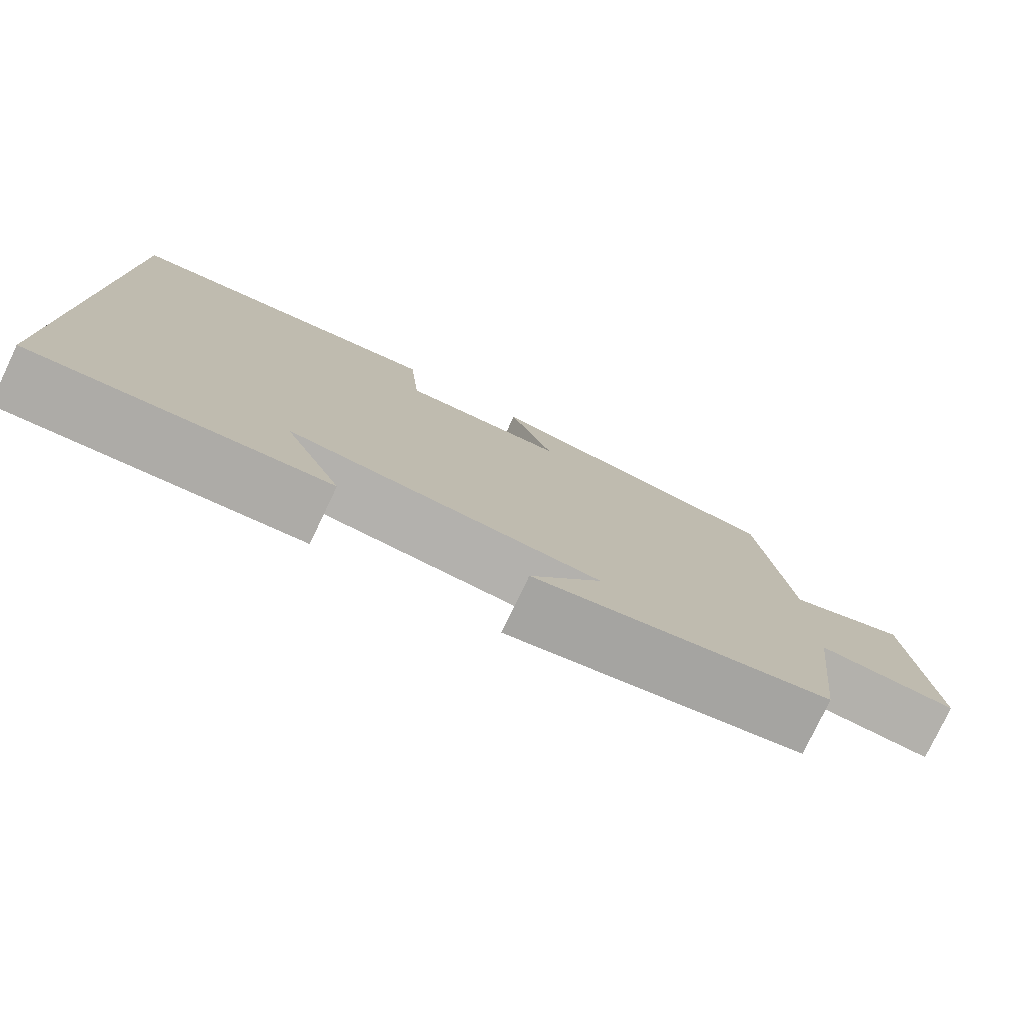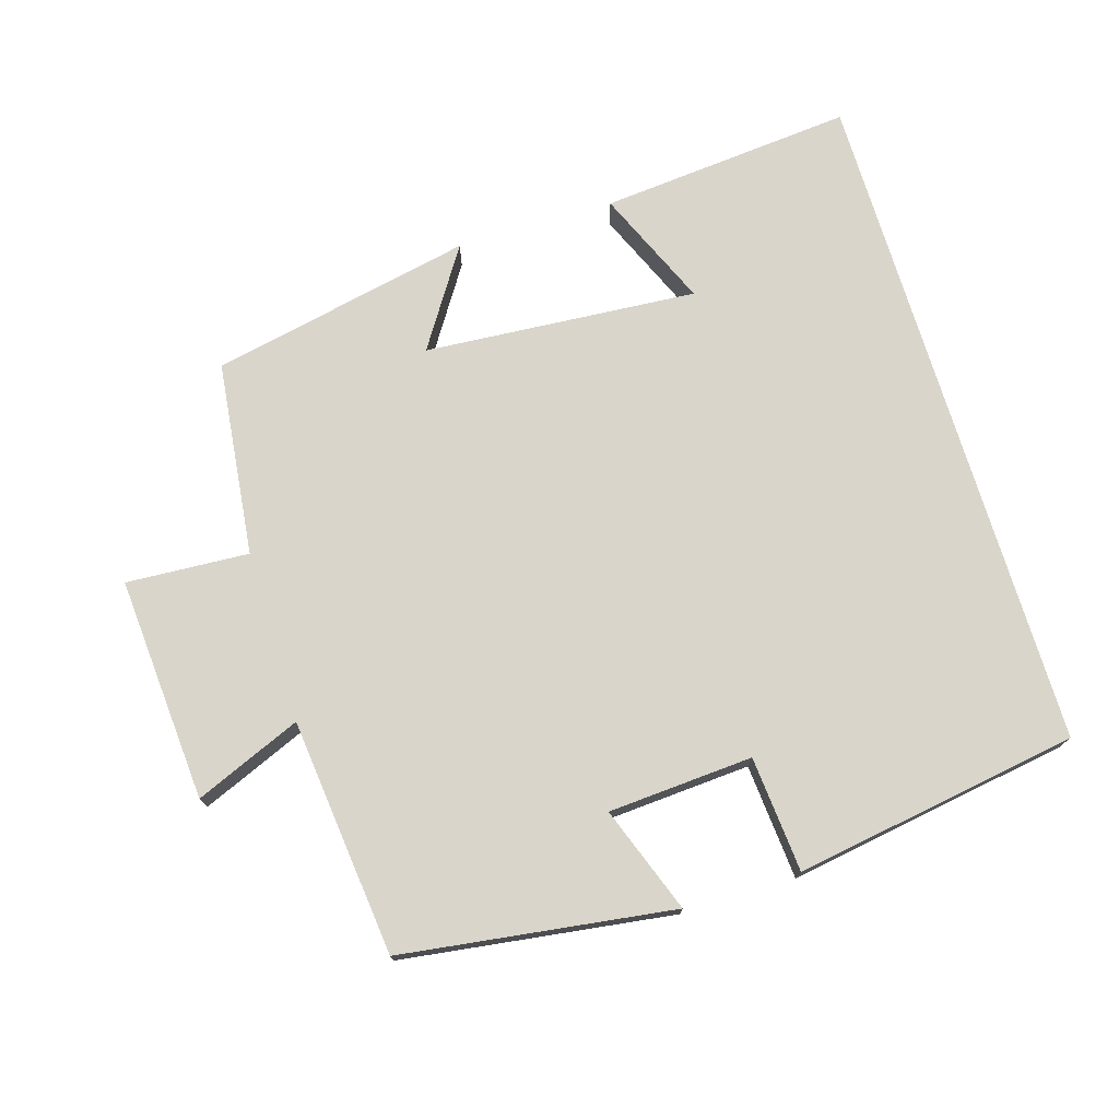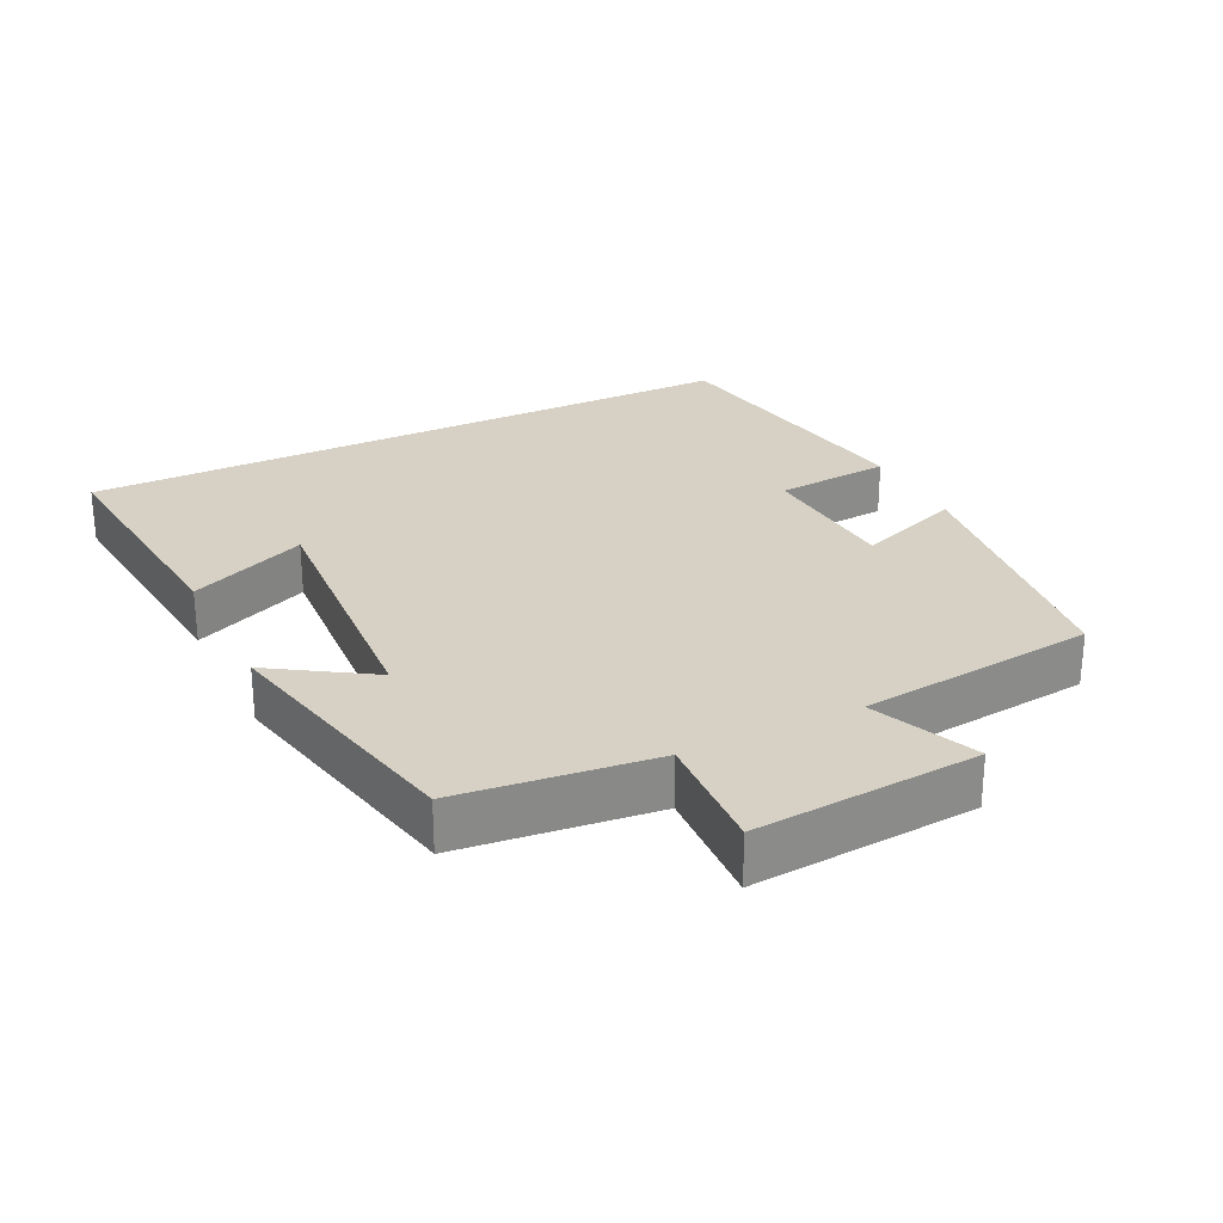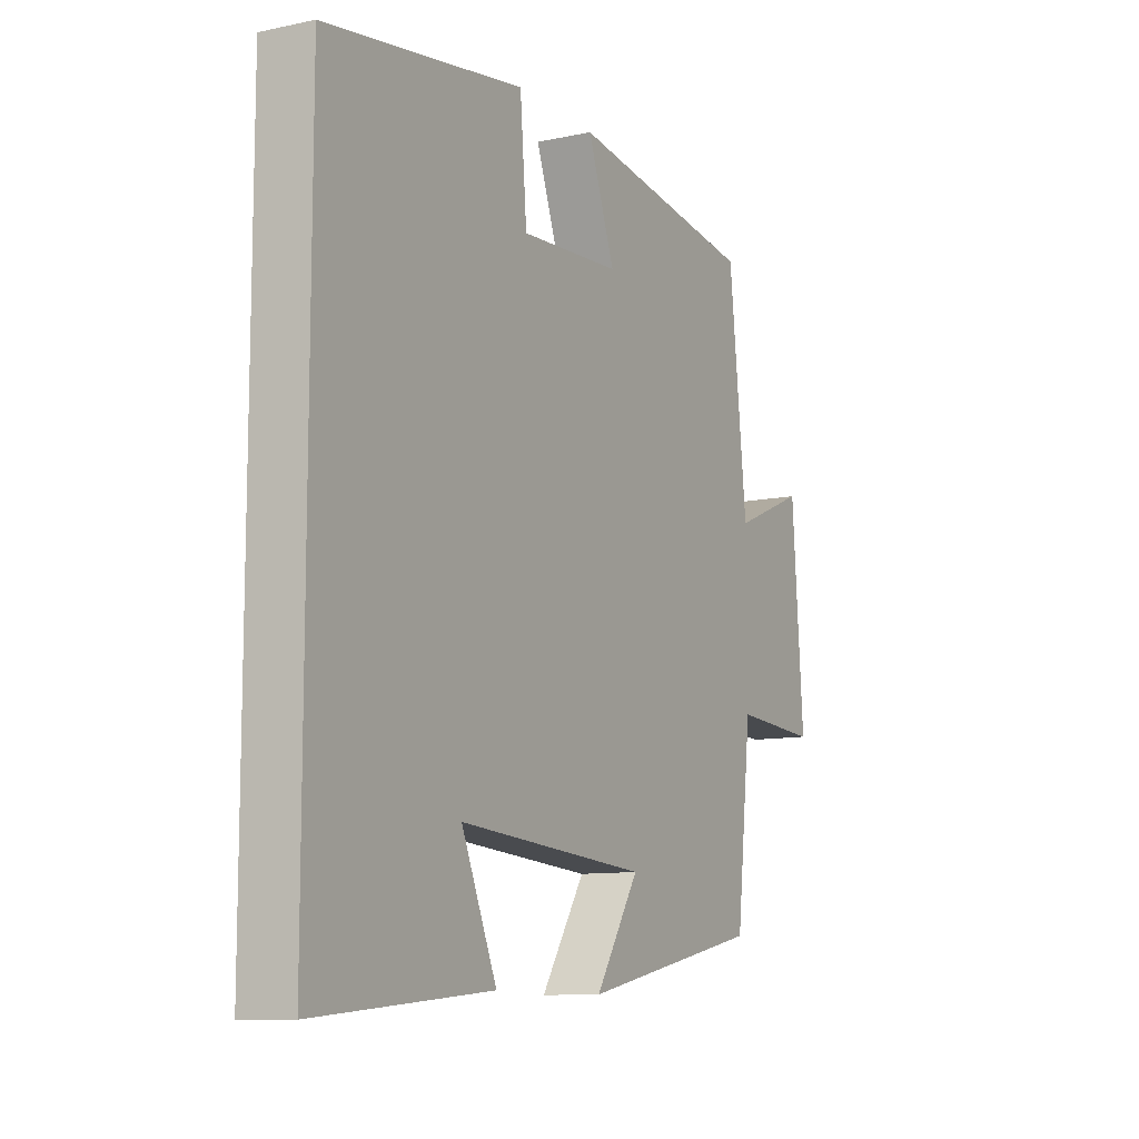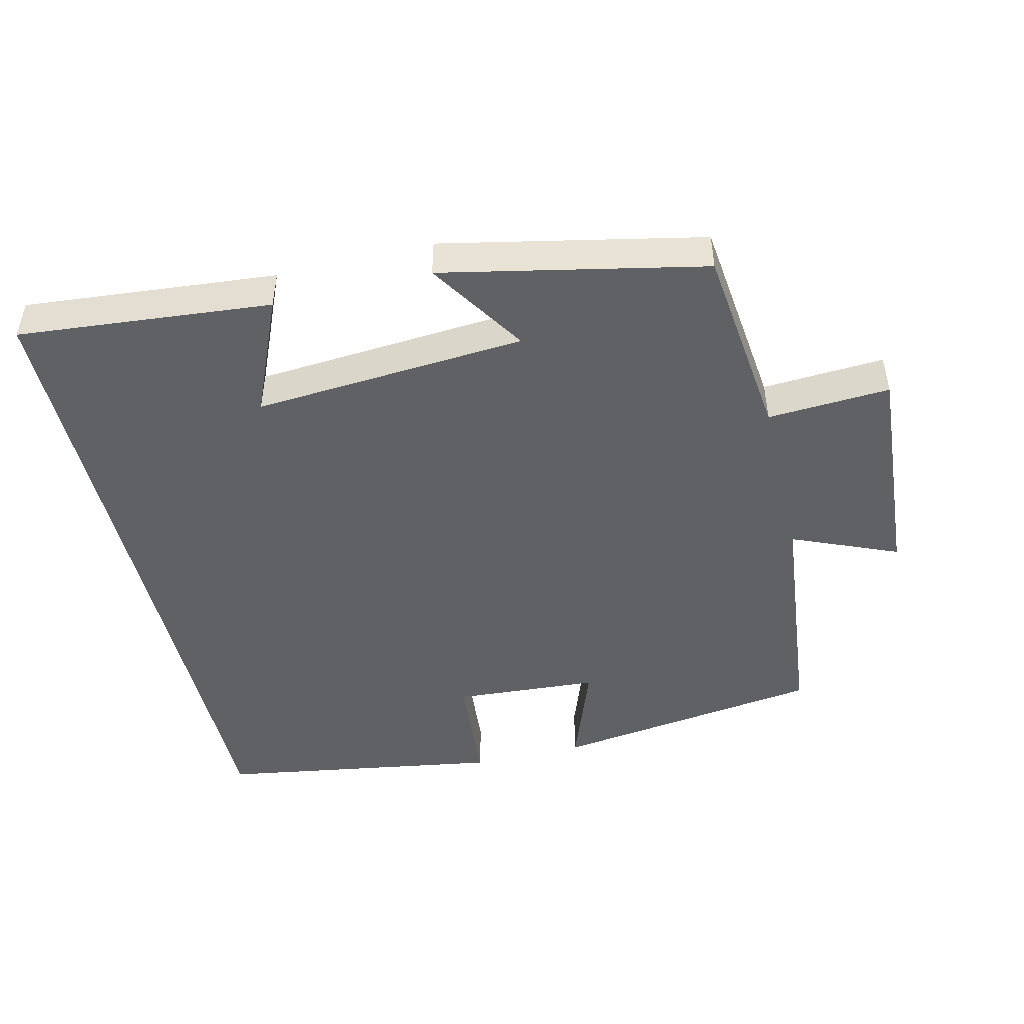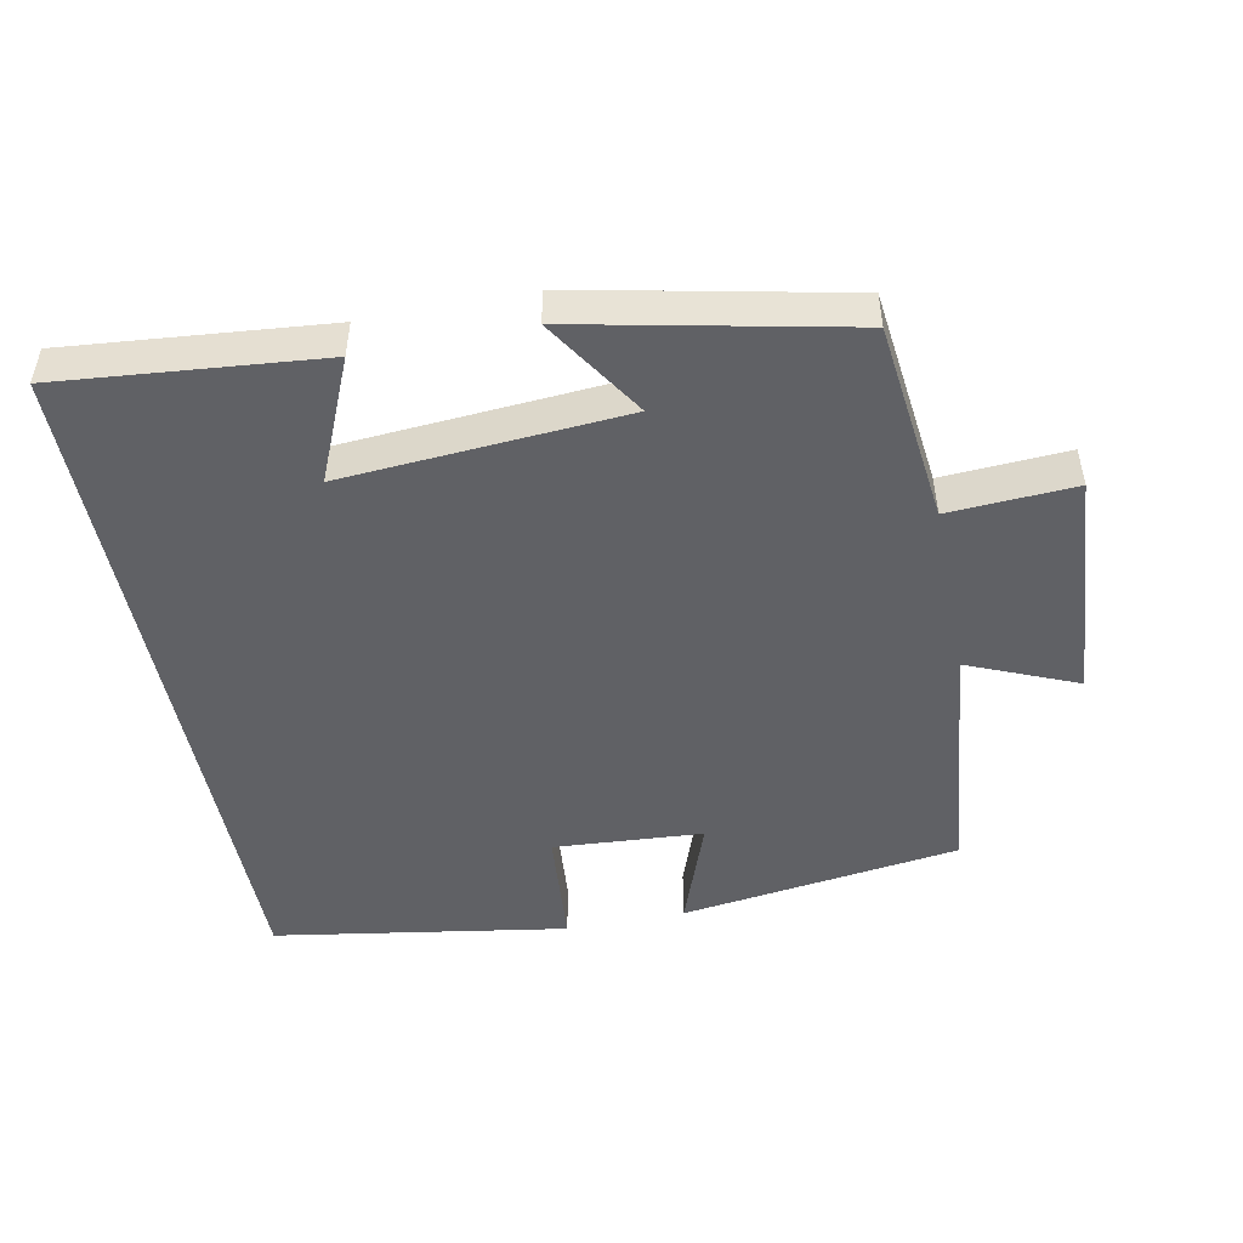
<metadata>
{"format":"obj","ext":"obj","renderer":"f3d","projection":"perspective","resolution":1024,"background":"white","views":[{"elev":-78.3,"azim":154.5,"up":"+Z"},{"elev":74.6,"azim":-16.9,"up":"+Y"},{"elev":26.8,"azim":-116.3,"up":"+Y"},{"elev":-10.4,"azim":118.4,"up":"+Z"},{"elev":-47.9,"azim":-166.5,"up":"+Y"},{"elev":-48.8,"azim":-168.8,"up":"+Y"}]}
</metadata>
<code>
v 0.5 0.07 0.434
v 0.5 0.07 -0.534
v 0.136 0.07 -0.5
v 0.209 0.07 -0.331
v -0.183 0.07 -0.359
v -0.092 0.07 -0.5
v -0.468 0.07 -0.421
v -0.5 0.07 -0.141
v -0.676 0.07 -0.151
v -0.652 0.07 0.171
v -0.5 0.07 0.107
v -0.463 0.07 0.447
v -0.074 0.07 0.5
v -0.13 0.07 0.348
v 0.078 0.07 0.334
v 0.092 0.07 0.5
v 0.5 0 0.434
v 0.5 0 -0.534
v 0.136 0 -0.5
v 0.209 0 -0.331
v -0.183 0 -0.359
v -0.092 0 -0.5
v -0.468 0 -0.421
v -0.5 0 -0.141
v -0.676 0 -0.151
v -0.652 0 0.171
v -0.5 0 0.107
v -0.463 0 0.447
v -0.074 0 0.5
v -0.13 0 0.348
v 0.078 0 0.334
v 0.092 0 0.5
f 15 16 1 2
f 14 15 2
f 11 12 13 14
f 8 9 10 11
f 7 8 11
f 6 7 11
f 5 6 11
f 4 5 11 14
f 2 3 4
f 2 4 14
f 18 17 32 31
f 18 31 30
f 30 29 28 27
f 27 26 25 24
f 27 24 23
f 27 23 22
f 27 22 21
f 30 27 21 20
f 20 19 18
f 30 20 18
f 1 17 18 2
f 2 18 19 3
f 3 19 20 4
f 4 20 21 5
f 5 21 22 6
f 6 22 23 7
f 7 23 24 8
f 8 24 25 9
f 9 25 26 10
f 10 26 27 11
f 11 27 28 12
f 12 28 29 13
f 13 29 30 14
f 14 30 31 15
f 15 31 32 16
f 16 32 17 1

</code>
